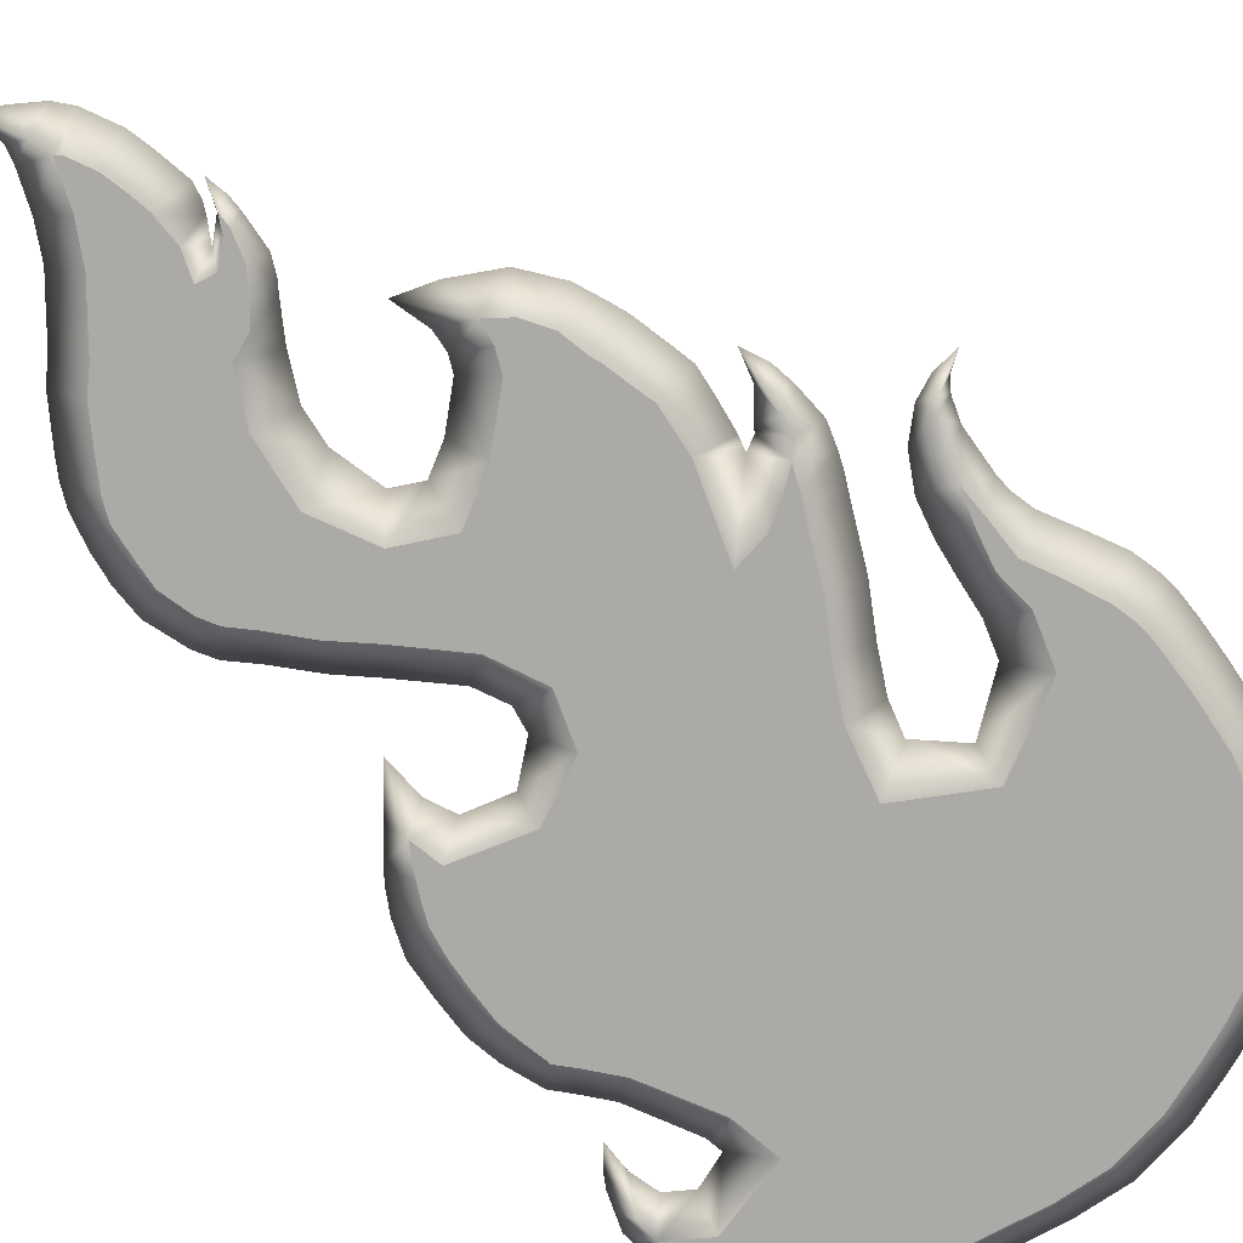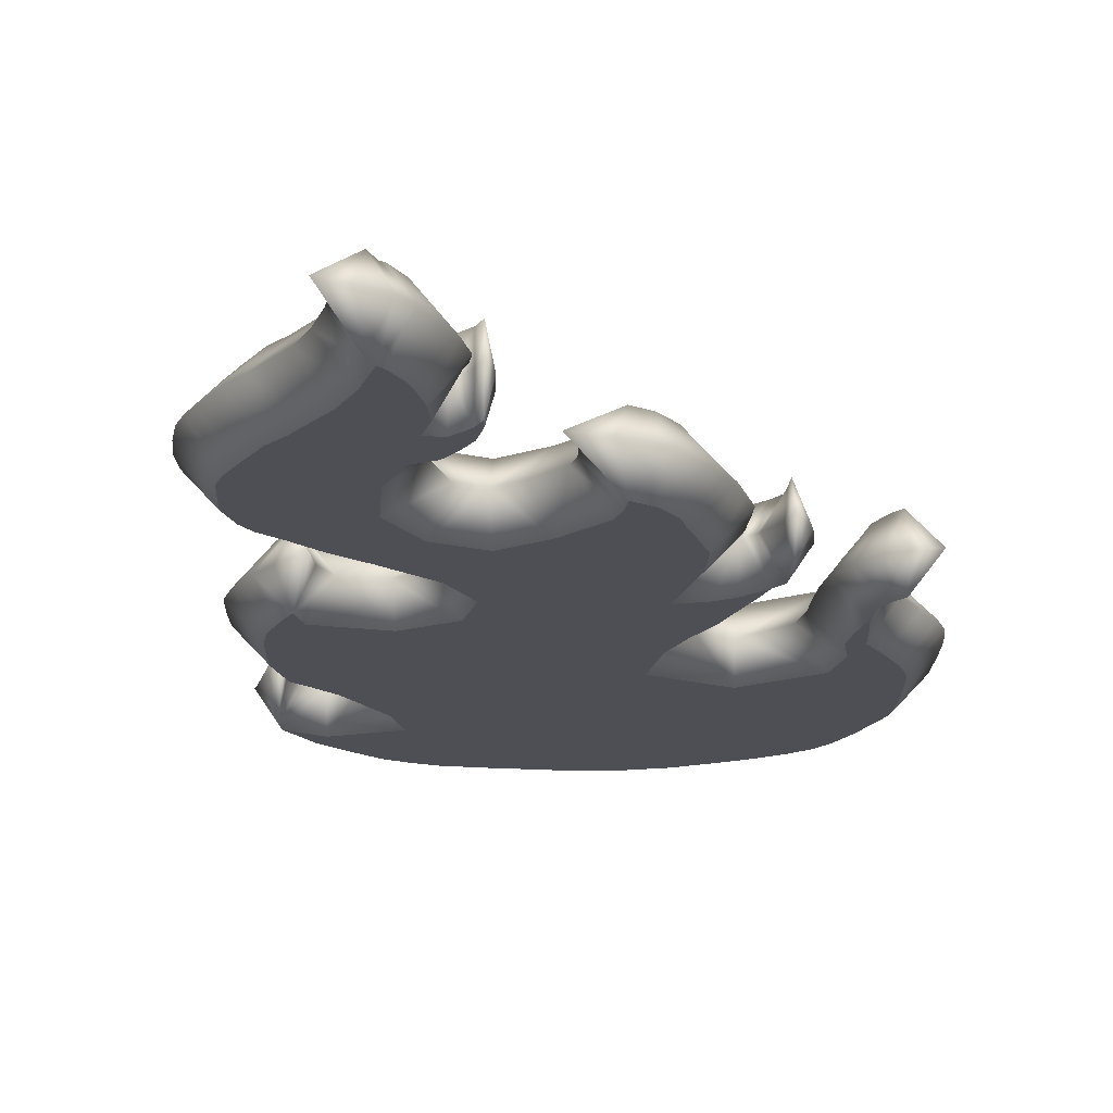
<metadata>
{"format":"obj","ext":"obj","renderer":"f3d","projection":"perspective","resolution":1024,"background":"white","views":[{"elev":-76.0,"azim":-138.4,"up":"+Z"},{"elev":-18.4,"azim":-174.3,"up":"+Z"}]}
</metadata>
<code>
o shield_2
v -2.512 0.05411 -0.2876
v -0.1158 3.636 -0.2876
v -0.09115 3.816 -0.2876
v 0.3643 3.643 -0.2876
v 0.5678 3.413 -0.2876
v -0.05909 3.98 -0.2876
v 0.1998 3.905 -0.2876
v 0.02714 4.179 -0.2876
v 0.06321 4.21 -0.2876
v 0.1024 4.357 -0.2876
v -0.3035 3.112 -0.2876
v 0.6753 3.287 -0.2876
v -0.02086 3.212 -0.2876
v 0.8336 3.14 -0.2876
v 1.039 2.856 -0.2876
v 1.101 2.763 -0.2876
v 1.14 2.712 -0.2876
v -0.1957 2.963 -0.2876
v 1.213 2.561 -0.2876
v 1.252 2.316 -0.2876
v -1.188 1.945 -0.2876
v -1.034 2.073 -0.2876
v 1.275 2.137 -0.2876
v -1.304 1.741 -0.2876
v 1.221 1.887 -0.2876
v -1.337 1.538 -0.2876
v 1.15 1.747 -0.2876
v -1.364 1.456 -0.2876
v 1.009 1.591 -0.2876
v -1.404 1.251 -0.2876
v 0.8041 1.336 -0.2876
v 0.5553 1.086 -0.2876
v -1.919 0.7734 -0.2876
v 1.603 -2.895 -0.2876
v 1.211 0.1785 -0.2876
v 1.345 -0.03424 -0.2876
v -2.39 -0.1383 -0.2876
v 1.411 -0.1566 -0.2876
v 1.468 -0.2759 -0.2876
v 1.513 -0.4638 -0.2876
v -2.362 -0.3194 -0.2876
v 1.544 -0.708 -0.2876
v -2.338 -0.8373 -0.2876
v 1.563 -0.955 -0.2876
v -2.451 -1.097 -0.2876
v 1.541 -1.101 -0.2876
v -2.555 -1.374 -0.2876
v 1.503 -1.331 -0.2876
v -2.591 -1.54 -0.2876
v 1.402 -1.454 -0.2876
v -2.595 -1.656 -0.2876
v -2.586 -1.807 -0.2876
v -2.564 -2.067 -0.2876
v 1.771 -2.532 -0.2876
v -2.507 -2.47 -0.2876
v 1.645 -2.799 -0.2876
v -2.343 -2.826 -0.2876
v -2.469 -2.593 -0.2876
v 1.532 -2.985 -0.2876
v -2.244 -3.019 -0.2876
v 1.364 -3.199 -0.2876
v -2.075 -3.274 -0.2876
v 1.195 -3.392 -0.2876
v -1.938 -3.422 -0.2876
v 1.011 -3.522 -0.2876
v -1.745 -3.545 -0.2876
v 0.7944 -3.633 -0.2876
v -1.478 -3.663 -0.2876
v 0.4752 -3.723 -0.2876
v -1.211 -3.755 -0.2876
v -0.06966 -3.851 -0.2876
v -0.8758 -3.855 -0.2876
v -0.4592 -3.903 -0.2876
v -0.1112 3.62 -0.2876
v -0.07274 2.832 -0.2876
v 0.3074 2.428 -0.2876
v 0.3938 1.929 -0.2876
v -0.916 1.753 -0.2876
v 0.1929 1.48 -0.2876
v -0.556 1.457 -0.2876
v 0.1146 2.772 -0.2876
v -0.1752 1.269 -0.2876
v -1.017 -0.9346 -0.2876
v -0.8754 -1.4 -0.2876
v -2.08 -1.476 -0.2876
v -2.213 -1.11 -0.2876
v -1.619 0.08167 -0.2876
v -1.41 -0.3127 -0.2876
v -2.273 -0.5617 -0.2876
v -2.355 -0.5625 -0.2876
v -1.444 -1.773 -0.2876
v -1.207 -0.6048 -0.2876
v -2.199 -0.8207 -0.2876
v -1.77 0.3795 -0.2876
v -1.691 0.2135 -0.2876
v -1.438 1.097 -0.2876
v -1.415 0.9564 -0.2876
v -1.383 0.7518 -0.2876
v 1.505 -2.878 -0.2876
v -1.142 0.1328 -0.2876
v 1.226 -1.686 -0.2876
v 0.9611 -2.244 -0.2876
v 0.9109 -2.619 -0.2876
v 1.49 -2.741 -0.2876
v 0.03403 0.2963 -0.2876
v 0.1786 -0.0779 -0.2876
v 1.17 -0.06268 -0.2876
v 0.6272 -0.2591 -0.2876
v 0.1954 0.6913 -0.2876
v 1.768 -2.353 -0.2876
v -0.9945 1.904 -0.2876
v -0.3717 3.303 -0.2876
v -0.3812 3.407 -0.2876
v -0.1585 3.179 -0.2876
v -0.3153 3.302 -0.2876
v -0.1071 3.416 -0.2876
v -0.1799 3.054 -0.2876
v -0.06868 3.088 -0.2876
v -2.596 0.1292 -0.2876
v -1.891 0.6074 -0.2876
v -1.406 0.1632 -0.2876
v -1.567 0.2331 -0.2876
v -1.868 0.4801 -0.2876
v -0.345 3.619 -0
v -0.312 3.86 -0
v 0.7692 3.588 0
v 0.5681 3.816 0
v -0.2729 4.06 -0
v 0.4291 4.046 0
v -0.1616 4.316 -0
v 0.3125 4.307 0
v 0.09223 4.555 0
v -0.06814 4.436 -0
v 0.2722 4.429 0
v 0.8682 3.473 0
v -0.4339 3.331 -0
v 1.02 3.332 0
v -0.3983 3.064 -0
v 1.247 3.026 0
v -0.2775 2.866 -0
v 1.405 2.755 0
v -0.6986 2.455 -0
v 1.476 2.51 0
v -1.311 2.142 -0
v 1.518 2.288 0
v -1.503 1.865 -0
v 1.528 2.043 0
v -1.586 1.637 -0
v 1.443 1.735 0
v -1.622 1.523 -0
v 1.365 1.585 0
v -1.669 1.285 -0
v 1.19 1.395 0
v -1.944 1.004 -0
v 0.9723 1.129 0
v -2.018 0.8173 -0
v 0.7429 0.894 0
v -2.039 0.6381 -0
v 1.058 0.568 0
v 1.318 0.2885 0
v -2.57 -0.136 -0
v 1.489 0.1067 0
v -2.269 -0.03171 -0
v 1.668 -0.1507 0
v -2.533 -0.4654 -0
v 1.773 -0.3923 0
v -2.568 -0.7606 -0
v 1.81 -0.6813 0
v -2.701 -1.044 -0
v 1.831 -0.9649 0
v -2.811 -1.291 -0
v 1.794 -1.212 0
v -2.857 -1.507 -0
v 1.705 -1.506 0
v -2.863 -1.659 -0
v 1.605 -1.627 0
v -2.851 -1.843 -0
v -2.823 -2.115 -0
v 1.915 -2.334 0
v -2.725 -2.67 -0
v 1.956 -2.586 0
v -2.592 -2.925 -0
v 1.898 -2.896 0
v -2.468 -3.167 -0
v 1.751 -3.138 0
v -2.276 -3.45 -0
v 1.562 -3.379 0
v -2.111 -3.628 -0
v 1.365 -3.599 0
v -1.872 -3.781 -0
v 1.15 -3.751 0
v -1.576 -3.912 -0
v 0.8921 -3.883 0
v -1.282 -4.013 -0
v 0.5328 -3.984 0
v -0.03094 -4.116 -0
v -0.9184 -4.119 -0
v -0.457 -4.172 -0
v -0.3143 3.506 -0
v -0.18 3.288 -0
v -0.4373 3.435 -0
v 1.329 2.903 0
v -0.3295 2.934 -0
v -0.1843 1.571 -0
v -0.1097 2.627 -0
v 0.05217 2.333 0
v -0.7623 2.173 -0
v 0.09419 2.066 0
v -0.6834 1.907 -0
v 0.01537 1.685 0
v -0.4103 1.683 -0
v -1.639 -0.4351 -0
v -2.045 -0.5227 -0
v -1.428 -0.7559 -0
v -2.001 -0.7584 -0
v -2.512 0.05411 0.2876
v -1.265 -1.039 -0
v -1.954 -1.041 -0
v -1.184 -1.285 -0
v -1.864 -1.288 -0
v -1.46 -1.564 -0
v -2.04 0.3803 -0
v -2.704 0.1192 -0
v -1.973 0.2032 -0
v -2.637 0.1937 -0
v -1.841 -0.05418 -0
v -2.121 -0.2703 -0
v -1.706 1.083 -0
v -1.673 0.8837 -0
v -1.872 0.7941 -0
v -1.624 0.6356 -0
v -1.722 0.6148 -0
v -1.589 0.5294 -0
v 1.965 -2.46 0
v -2.764 -2.543 -0
v 1.632 -2.414 0
v 1.201 -2.463 0
v 1.445 -1.839 0
v 1.652 -2.335 0
v 1.218 -2.336 0
v 1.461 -2.541 0
v 1.858 -2.197 0
v 1.575 -0.003013 0
v -1.923 0.09348 -0
v 1.058 0.2527 0
v 0.3276 0.314 0
v 0.6385 -0.07209 0
v 0.4279 0.5529 0
v 0.9723 0.03974 0
v 0.3679 0.1335 0
v -0.1158 3.636 0.2876
v -0.09115 3.816 0.2876
v 0.3643 3.643 0.2876
v 0.5678 3.413 0.2876
v -0.05909 3.98 0.2876
v 0.1998 3.905 0.2876
v 0.02714 4.179 0.2876
v 0.06321 4.21 0.2876
v 0.3207 4.712 0
v 0.1024 4.357 0.2876
v -0.3035 3.112 0.2876
v -0.4126 3.599 -0
v 0.6753 3.287 0.2876
v -0.02086 3.212 0.2876
v 0.8336 3.14 0.2876
v 1.039 2.856 0.2876
v -0.3311 3.411 -0
v 1.101 2.763 0.2876
v 1.14 2.712 0.2876
v -0.1957 2.963 0.2876
v 1.213 2.561 0.2876
v 1.252 2.316 0.2876
v -1.188 1.945 0.2876
v -1.034 2.073 0.2876
v 1.275 2.137 0.2876
v -1.304 1.741 0.2876
v 1.221 1.887 0.2876
v -1.337 1.538 0.2876
v 1.15 1.747 0.2876
v -1.364 1.456 0.2876
v 1.009 1.591 0.2876
v -1.404 1.251 0.2876
v 0.8041 1.336 0.2876
v 0.5553 1.086 0.2876
v -1.919 0.7734 0.2876
v 1.603 -2.895 0.2876
v -2.839 0.2028 -0
v 1.211 0.1785 0.2876
v 1.345 -0.03424 0.2876
v -2.39 -0.1383 0.2876
v 1.411 -0.1566 0.2876
v 1.468 -0.2759 0.2876
v -2.533 -0.5907 -0
v -2.635 0.03117 -0
v 1.513 -0.4638 0.2876
v -2.362 -0.3194 0.2876
v 1.544 -0.708 0.2876
v -2.338 -0.8373 0.2876
v 1.563 -0.955 0.2876
v -2.451 -1.097 0.2876
v 1.541 -1.101 0.2876
v -2.555 -1.374 0.2876
v 1.503 -1.331 0.2876
v -2.591 -1.54 0.2876
v 1.402 -1.454 0.2876
v -2.595 -1.656 0.2876
v -2.586 -1.807 0.2876
v 1.686 -2.188 0
v -2.564 -2.067 0.2876
v 1.771 -2.532 0.2876
v 1.794 -2.096 0
v -2.507 -2.47 0.2876
v 1.645 -2.799 0.2876
v -2.343 -2.826 0.2876
v -2.469 -2.593 0.2876
v 1.532 -2.985 0.2876
v -2.244 -3.019 0.2876
v 1.364 -3.199 0.2876
v -2.075 -3.274 0.2876
v 1.195 -3.392 0.2876
v -1.938 -3.422 0.2876
v 1.011 -3.522 0.2876
v -1.745 -3.545 0.2876
v 0.7944 -3.633 0.2876
v -1.478 -3.663 0.2876
v 0.4752 -3.723 0.2876
v -1.211 -3.755 0.2876
v -0.06966 -3.851 0.2876
v -0.8758 -3.855 0.2876
v -0.4592 -3.903 0.2876
v -0.1112 3.62 0.2876
v -0.07274 2.832 0.2876
v 1.671 -1.964 0
v 0.3074 2.428 0.2876
v 0.3938 1.929 0.2876
v -0.916 1.753 0.2876
v -0.9826 2.343 -0
v 0.1929 1.48 0.2876
v -0.556 1.457 0.2876
v 0.1146 2.772 0.2876
v -0.1752 1.269 0.2876
v -1.017 -0.9346 0.2876
v -0.8754 -1.4 0.2876
v -2.08 -1.476 0.2876
v -2.213 -1.11 0.2876
v -1.619 0.08167 0.2876
v -1.41 -0.3127 0.2876
v -2.273 -0.5617 0.2876
v -2.355 -0.5625 0.2876
v 1.838 -3.021 0
v -1.444 -1.773 0.2876
v -1.207 -0.6048 0.2876
v -2.199 -0.8207 0.2876
v -1.77 0.3795 0.2876
v -2.461 0.1294 -0
v -1.691 0.2135 0.2876
v -1.438 1.097 0.2876
v -1.415 0.9564 0.2876
v -1.383 0.7518 0.2876
v 1.505 -2.878 0.2876
v -1.142 0.1328 0.2876
v 1.226 -1.686 0.2876
v 0.9611 -2.244 0.2876
v 0.9109 -2.619 0.2876
v 1.49 -2.741 0.2876
v 0.03403 0.2963 0.2876
v 0.1786 -0.0779 0.2876
v 1.17 -0.06268 0.2876
v 0.6272 -0.2591 0.2876
v 0.1954 0.6913 0.2876
v 1.768 -2.353 0.2876
v -0.9945 1.904 0.2876
v -0.7422 2.021 -0
v -0.3717 3.303 0.2876
v -0.3812 3.407 0.2876
v -0.1585 3.179 0.2876
v -0.3153 3.302 0.2876
v -0.1071 3.416 0.2876
v -0.2776 3.437 -0
v -0.1799 3.054 0.2876
v -0.06868 3.088 0.2876
v -2.596 0.1292 0.2876
v -1.891 0.6074 0.2876
v -1.406 0.1632 0.2876
v -1.567 0.2331 0.2876
v -1.693 0.5776 -0
v -1.868 0.4801 0.2876
f 2 4 5
f 3 7 4
f 7 8 9
f 84 44 46
f 78 26 24
f 80 28 26
f 102 55 53
f 41 89 90
f 43 86 45
f 86 47 45
f 85 49 47
f 103 58 55
f 60 61 62
f 62 63 64
f 63 66 64
f 65 68 66
f 68 69 70
f 73 72 71
f 71 70 69
f 74 5 12
f 77 20 23
f 77 25 79
f 81 17 19
f 30 28 82
f 79 27 82
f 76 19 20
f 84 48 91
f 92 40 42
f 56 99 104
f 83 42 44
f 96 32 97
f 97 109 98
f 99 34 59
f 54 56 104
f 60 99 59
f 104 57 58
f 31 82 29
f 29 82 27
f 82 96 30
f 22 111 21
f 24 111 78
f 115 11 112
f 113 115 112
f 116 12 14
f 13 14 15
f 11 114 117
f 114 118 117
f 18 118 75
f 15 118 13
f 117 18 11
f 75 16 17
f 105 98 109
f 49 91 51
f 51 91 52
f 52 91 53
f 53 91 102
f 102 91 101
f 101 91 50
f 50 91 48
f 35 36 107
f 38 107 36
f 39 107 38
f 40 108 39
f 88 108 40
f 89 43 90
f 95 94 122
f 122 87 95
f 105 106 100
f 88 106 108
f 106 87 100
f 121 100 87
f 251 253 252
f 256 252 253
f 256 257 255
f 343 299 342
f 278 336 276
f 280 339 278
f 312 363 309
f 296 349 348
f 298 345 353
f 302 345 300
f 304 344 302
f 315 364 312
f 317 318 316
f 319 320 318
f 323 320 321
f 325 322 323
f 325 326 324
f 330 328 329
f 327 328 326
f 331 254 251
f 335 272 334
f 277 335 338
f 340 269 332
f 282 341 280
f 338 279 277
f 334 271 340
f 343 303 301
f 352 295 347
f 313 360 286
f 342 297 352
f 284 357 358
f 370 358 359
f 360 316 286
f 310 365 313
f 360 317 316
f 365 314 360
f 283 341 357
f 281 279 341
f 341 282 357
f 274 273 372
f 276 372 273
f 261 377 374
f 375 374 377
f 263 378 265
f 265 264 266
f 261 380 376
f 381 376 380
f 270 381 380
f 266 381 268
f 380 261 270
f 332 268 381
f 359 366 370
f 304 306 351
f 306 307 351
f 307 309 351
f 309 363 351
f 363 362 351
f 362 305 351
f 305 303 351
f 288 368 289
f 291 289 368
f 368 292 291
f 295 292 369
f 347 295 369
f 298 348 349
f 356 385 354
f 346 385 356
f 366 361 367
f 347 367 346
f 367 361 346
f 384 346 361
f 2 3 4
f 3 6 7
f 7 6 8
f 84 83 44
f 78 80 26
f 80 82 28
f 102 103 55
f 43 93 86
f 86 85 47
f 85 91 49
f 103 104 58
f 60 59 61
f 62 61 63
f 63 65 66
f 65 67 68
f 68 67 69
f 71 72 70
f 74 2 5
f 77 76 20
f 77 23 25
f 81 75 17
f 79 25 27
f 76 81 19
f 84 46 48
f 92 88 40
f 56 34 99
f 83 92 42
f 96 31 32
f 97 32 109
f 60 57 99
f 104 99 57
f 31 96 82
f 24 21 111
f 115 114 11
f 116 74 12
f 13 116 14
f 114 13 118
f 18 117 118
f 15 16 118
f 75 118 16
f 105 100 98
f 39 108 107
f 89 93 43
f 122 121 87
f 88 87 106
f 251 254 253
f 256 255 252
f 256 258 257
f 343 301 299
f 278 339 336
f 280 341 339
f 312 364 363
f 298 300 345
f 302 344 345
f 304 351 344
f 315 365 364
f 317 319 318
f 319 321 320
f 323 322 320
f 325 324 322
f 325 327 326
f 327 329 328
f 331 263 254
f 335 275 272
f 277 275 335
f 340 271 269
f 338 341 279
f 334 272 271
f 343 351 303
f 352 297 295
f 313 365 360
f 342 299 297
f 284 283 357
f 370 284 358
f 360 314 317
f 365 315 314
f 283 281 341
f 276 336 372
f 261 376 377
f 263 331 378
f 265 378 264
f 381 264 376
f 270 332 381
f 266 264 381
f 332 269 268
f 359 361 366
f 368 369 292
f 298 353 348
f 346 384 385
f 347 369 367
f 259 134 10
f 22 337 142
f 34 185 59
f 2 125 3
f 127 5 4
f 125 6 3
f 7 127 4
f 128 8 6
f 9 129 7
f 133 10 9
f 10 131 9
f 9 130 133
f 132 259 10
f 5 135 12
f 135 14 12
f 14 139 15
f 262 113 201
f 202 17 16
f 267 113 262
f 141 19 17
f 143 20 19
f 144 22 21
f 145 23 20
f 146 21 24
f 147 25 23
f 148 24 26
f 149 27 25
f 150 26 28
f 27 153 29
f 30 150 28
f 153 31 29
f 155 32 31
f 245 159 35
f 35 162 36
f 38 164 39
f 39 166 40
f 40 168 42
f 167 90 43
f 168 44 42
f 45 167 43
f 170 46 44
f 47 169 45
f 172 48 46
f 173 47 49
f 174 50 48
f 175 49 51
f 52 175 51
f 53 177 52
f 54 234 181
f 55 178 53
f 181 56 54
f 182 58 57
f 56 350 34
f 60 182 57
f 185 61 59
f 62 184 60
f 187 63 61
f 64 186 62
f 189 65 63
f 190 64 66
f 191 67 65
f 192 66 68
f 67 195 69
f 70 192 68
f 195 71 69
f 72 194 70
f 73 197 72
f 196 73 71
f 74 124 2
f 379 74 116
f 15 202 16
f 140 18 75
f 54 179 234
f 208 76 77
f 111 209 78
f 210 77 79
f 209 80 78
f 205 75 81
f 204 79 82
f 80 204 82
f 206 81 76
f 22 142 207
f 219 83 84
f 86 220 85
f 88 226 87
f 227 89 41
f 91 219 84
f 85 221 91
f 214 88 92
f 89 215 93
f 217 92 83
f 93 218 86
f 87 244 95
f 90 165 41
f 180 55 58
f 229 96 97
f 98 229 97
f 233 98 100
f 96 152 30
f 176 101 50
f 238 102 101
f 102 237 103
f 237 104 103
f 241 54 104
f 36 243 38
f 95 224 94
f 105 250 106
f 249 35 107
f 106 247 108
f 108 249 107
f 32 248 109
f 35 159 160
f 109 246 105
f 242 110 311
f 239 308 110
f 311 110 333
f 308 333 110
f 236 110 54
f 110 179 54
f 22 373 111
f 113 136 201
f 112 138 136
f 11 203 138
f 115 267 200
f 114 200 13
f 200 116 13
f 227 37 163
f 1 163 37
f 355 119 225
f 41 161 37
f 161 1 37
f 119 294 223
f 287 225 119
f 223 287 119
f 222 94 224
f 158 123 222
f 33 158 156
f 33 156 154
f 386 94 123
f 232 123 120
f 230 120 33
f 154 230 33
f 94 233 122
f 122 233 121
f 233 100 121
f 259 260 134
f 274 142 337
f 286 185 350
f 251 125 124
f 254 127 253
f 255 125 252
f 256 127 129
f 257 128 255
f 258 129 131
f 133 260 132
f 260 131 134
f 258 130 257
f 132 260 259
f 254 135 126
f 265 135 263
f 265 139 137
f 262 201 375
f 269 202 268
f 267 262 375
f 271 141 269
f 272 143 271
f 274 144 273
f 275 145 272
f 273 146 276
f 277 147 275
f 276 148 278
f 279 149 277
f 278 150 280
f 279 153 151
f 282 150 152
f 283 153 281
f 284 155 283
f 245 288 159
f 288 162 160
f 291 164 243
f 292 166 164
f 295 168 166
f 349 167 298
f 299 168 297
f 300 167 169
f 301 170 299
f 302 169 171
f 303 172 301
f 302 173 304
f 305 174 303
f 304 175 306
f 307 175 177
f 309 177 178
f 310 181 234
f 312 178 235
f 313 181 310
f 315 182 314
f 313 350 183
f 317 182 184
f 318 185 316
f 319 184 186
f 320 187 318
f 321 186 188
f 322 189 320
f 321 190 323
f 324 191 322
f 323 192 325
f 324 195 193
f 327 192 194
f 328 195 326
f 329 194 197
f 330 197 198
f 330 196 328
f 331 124 199
f 331 379 378
f 266 202 139
f 270 140 332
f 310 234 179
f 334 208 335
f 372 209 373
f 335 210 338
f 339 209 336
f 332 205 340
f 338 204 341
f 339 204 211
f 340 206 334
f 274 207 142
f 342 219 343
f 345 220 218
f 347 226 212
f 348 227 296
f 351 219 221
f 344 221 220
f 347 214 352
f 348 215 213
f 352 217 342
f 353 218 215
f 346 244 226
f 349 165 293
f 312 180 315
f 357 229 358
f 359 229 231
f 359 233 361
f 357 152 228
f 362 176 305
f 363 238 362
f 363 237 240
f 365 237 364
f 310 241 365
f 289 243 162
f 356 224 244
f 366 250 246
f 288 249 368
f 367 247 250
f 369 249 247
f 284 248 157
f 288 160 159
f 370 246 248
f 242 311 371
f 239 371 308
f 311 333 371
f 308 371 333
f 371 236 310
f 179 371 310
f 274 373 207
f 375 136 374
f 374 138 261
f 203 261 138
f 267 377 200
f 376 200 377
f 378 200 264
f 290 227 163
f 216 163 355
f 382 355 225
f 296 161 165
f 216 161 290
f 294 382 223
f 287 382 225
f 223 382 287
f 222 354 387
f 158 387 383
f 158 285 156
f 285 154 156
f 386 354 233
f 232 387 386
f 230 383 232
f 154 285 230
f 354 385 233
f 385 384 233
f 233 384 361
f 34 350 185
f 2 124 125
f 127 126 5
f 125 128 6
f 7 129 127
f 128 130 8
f 9 131 129
f 133 132 10
f 10 134 131
f 9 8 130
f 5 126 135
f 135 137 14
f 14 137 139
f 202 141 17
f 141 143 19
f 143 145 20
f 144 337 22
f 145 147 23
f 146 144 21
f 147 149 25
f 148 146 24
f 149 151 27
f 150 148 26
f 27 151 153
f 30 152 150
f 153 155 31
f 155 157 32
f 35 160 162
f 38 243 164
f 39 164 166
f 40 166 168
f 167 293 90
f 168 170 44
f 45 169 167
f 170 172 46
f 47 171 169
f 172 174 48
f 173 171 47
f 174 176 50
f 175 173 49
f 52 177 175
f 53 178 177
f 55 235 178
f 181 183 56
f 182 180 58
f 56 183 350
f 60 184 182
f 185 187 61
f 62 186 184
f 187 189 63
f 64 188 186
f 189 191 65
f 190 188 64
f 191 193 67
f 192 190 66
f 67 193 195
f 70 194 192
f 195 196 71
f 72 197 194
f 73 198 197
f 196 198 73
f 74 199 124
f 379 199 74
f 15 139 202
f 140 203 18
f 208 206 76
f 111 373 209
f 210 208 77
f 209 211 80
f 205 140 75
f 204 210 79
f 80 211 204
f 206 205 81
f 219 217 83
f 86 218 220
f 88 212 226
f 227 213 89
f 91 221 219
f 85 220 221
f 214 212 88
f 89 213 215
f 217 214 92
f 93 215 218
f 87 226 244
f 90 293 165
f 180 235 55
f 229 228 96
f 98 231 229
f 233 231 98
f 96 228 152
f 176 238 101
f 238 240 102
f 102 240 237
f 237 241 104
f 241 236 54
f 36 162 243
f 95 244 224
f 105 246 250
f 249 245 35
f 106 250 247
f 108 247 249
f 32 157 248
f 109 248 246
f 236 239 110
f 110 242 179
f 22 207 373
f 113 112 136
f 112 11 138
f 11 18 203
f 115 113 267
f 114 115 200
f 200 379 116
f 227 41 37
f 1 355 163
f 355 1 119
f 41 165 161
f 161 294 1
f 119 1 294
f 222 123 94
f 158 120 123
f 33 120 158
f 386 233 94
f 232 386 123
f 230 232 120
f 286 316 185
f 251 252 125
f 254 126 127
f 255 128 125
f 256 253 127
f 257 130 128
f 258 256 129
f 133 258 260
f 260 258 131
f 258 133 130
f 254 263 135
f 265 137 135
f 265 266 139
f 269 141 202
f 271 143 141
f 272 145 143
f 274 337 144
f 275 147 145
f 273 144 146
f 277 149 147
f 276 146 148
f 279 151 149
f 278 148 150
f 279 281 153
f 282 280 150
f 283 155 153
f 284 157 155
f 288 289 162
f 291 292 164
f 292 295 166
f 295 297 168
f 349 293 167
f 299 170 168
f 300 298 167
f 301 172 170
f 302 300 169
f 303 174 172
f 302 171 173
f 305 176 174
f 304 173 175
f 307 306 175
f 309 307 177
f 312 309 178
f 313 183 181
f 315 180 182
f 313 286 350
f 317 314 182
f 318 187 185
f 319 317 184
f 320 189 187
f 321 319 186
f 322 191 189
f 321 188 190
f 324 193 191
f 323 190 192
f 324 326 195
f 327 325 192
f 328 196 195
f 329 327 194
f 330 329 197
f 330 198 196
f 331 251 124
f 331 199 379
f 266 268 202
f 270 203 140
f 334 206 208
f 372 336 209
f 335 208 210
f 339 211 209
f 332 140 205
f 338 210 204
f 339 341 204
f 340 205 206
f 342 217 219
f 345 344 220
f 347 346 226
f 348 213 227
f 351 343 219
f 344 351 221
f 347 212 214
f 348 353 215
f 352 214 217
f 353 345 218
f 346 356 244
f 349 296 165
f 312 235 180
f 357 228 229
f 359 358 229
f 359 231 233
f 357 282 152
f 362 238 176
f 363 240 238
f 363 364 237
f 365 241 237
f 310 236 241
f 289 291 243
f 356 354 224
f 366 367 250
f 288 245 249
f 367 369 247
f 369 368 249
f 284 370 248
f 370 366 246
f 371 239 236
f 179 242 371
f 274 372 373
f 375 201 136
f 374 136 138
f 203 270 261
f 267 375 377
f 376 264 200
f 378 379 200
f 290 296 227
f 216 290 163
f 382 216 355
f 296 290 161
f 216 294 161
f 294 216 382
f 222 224 354
f 158 222 387
f 158 383 285
f 386 387 354
f 232 383 387
f 230 285 383

</code>
